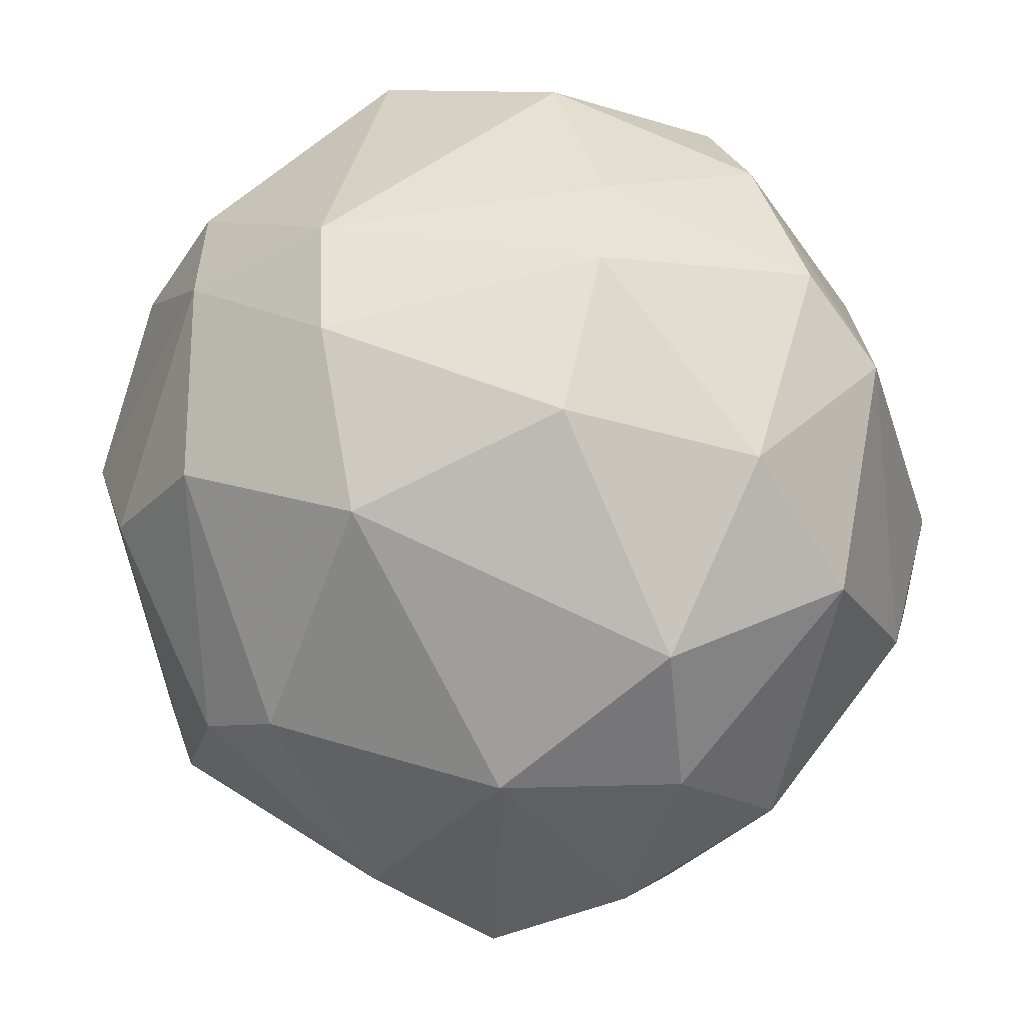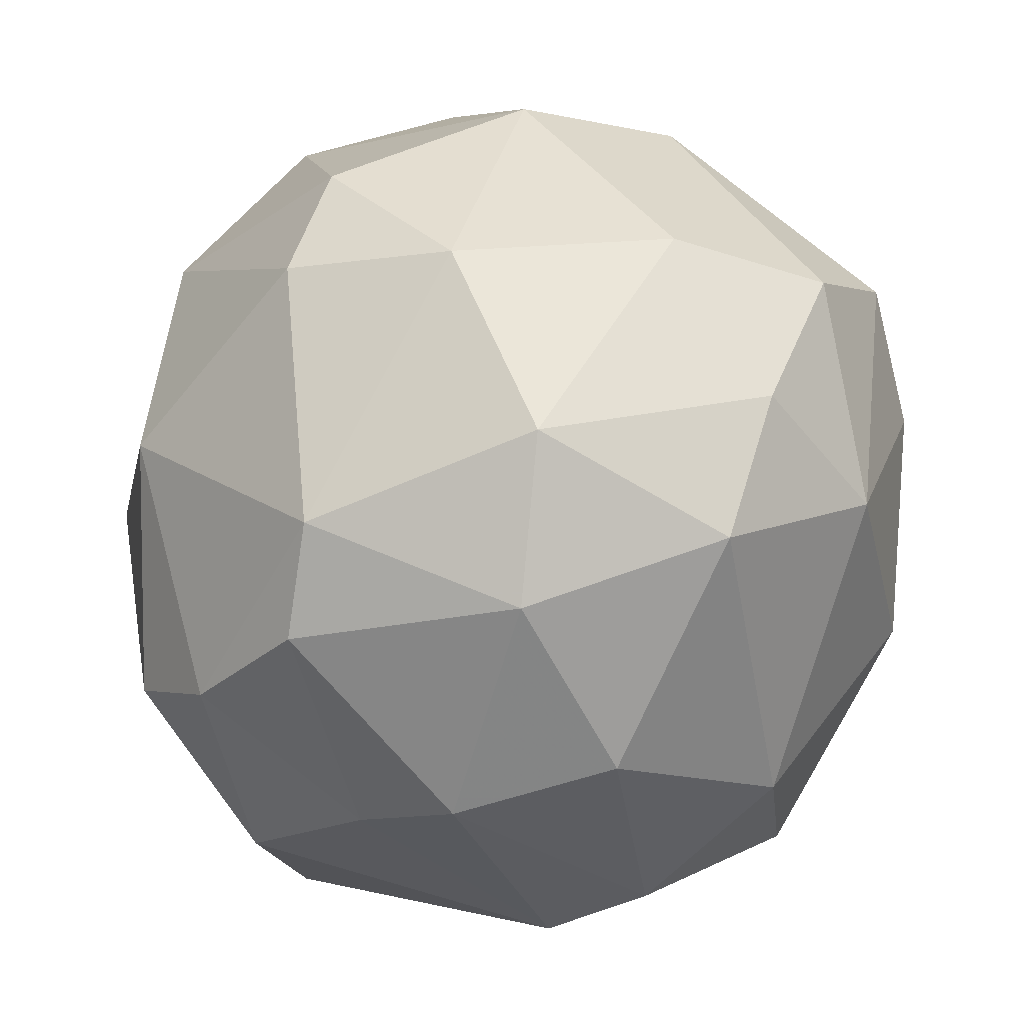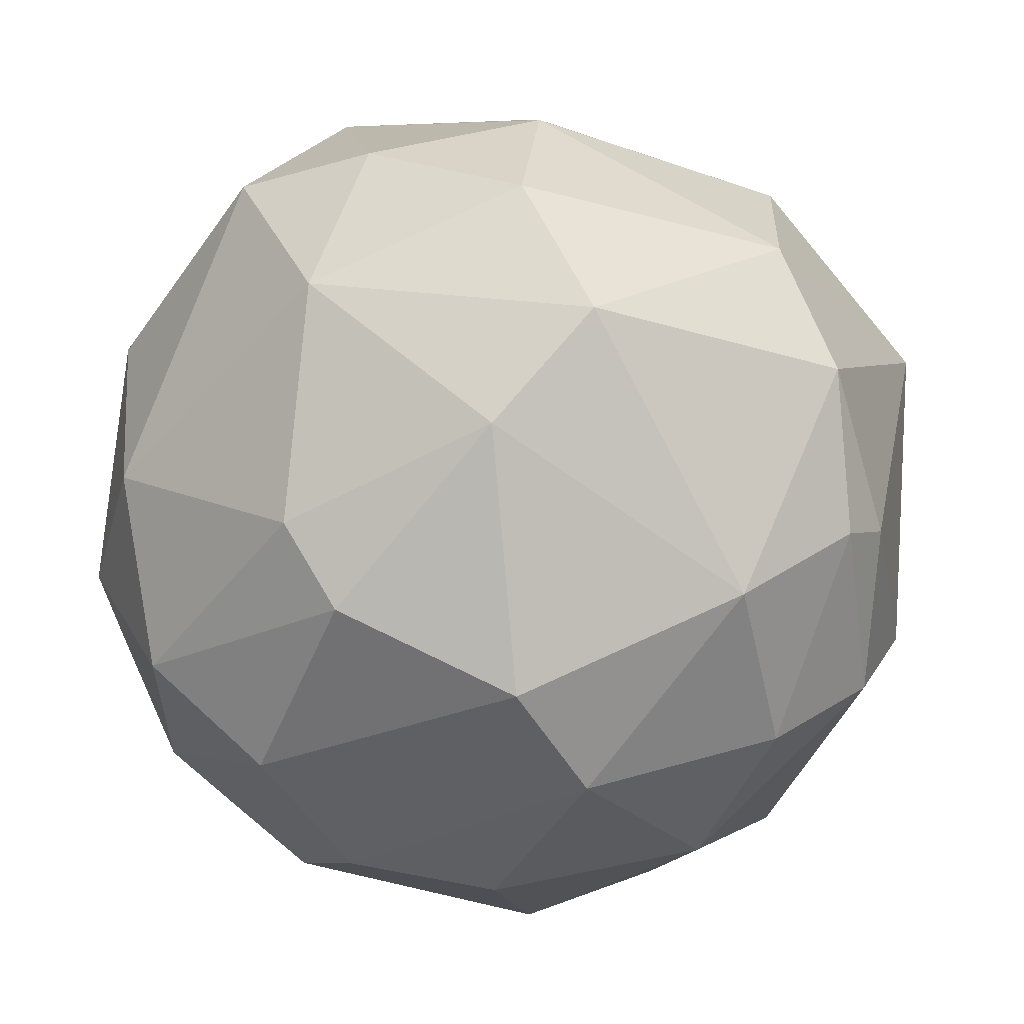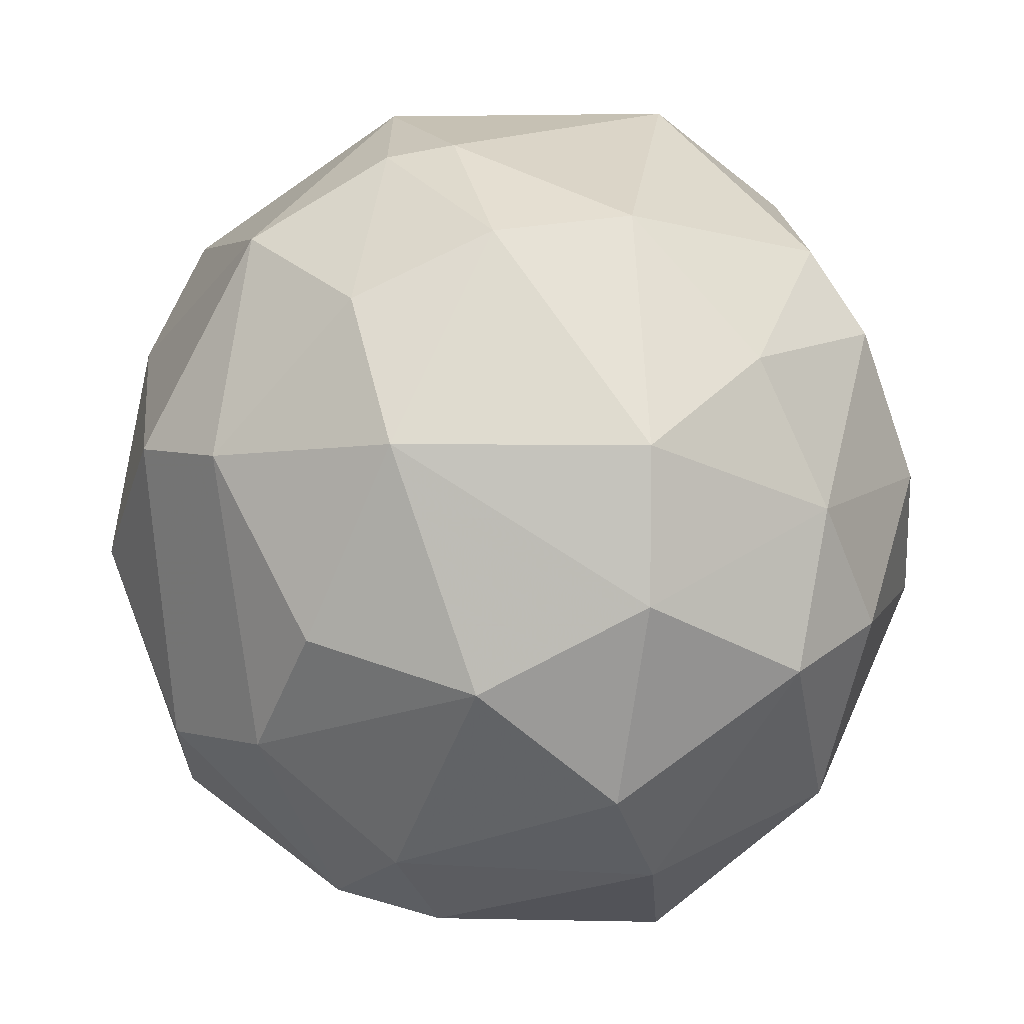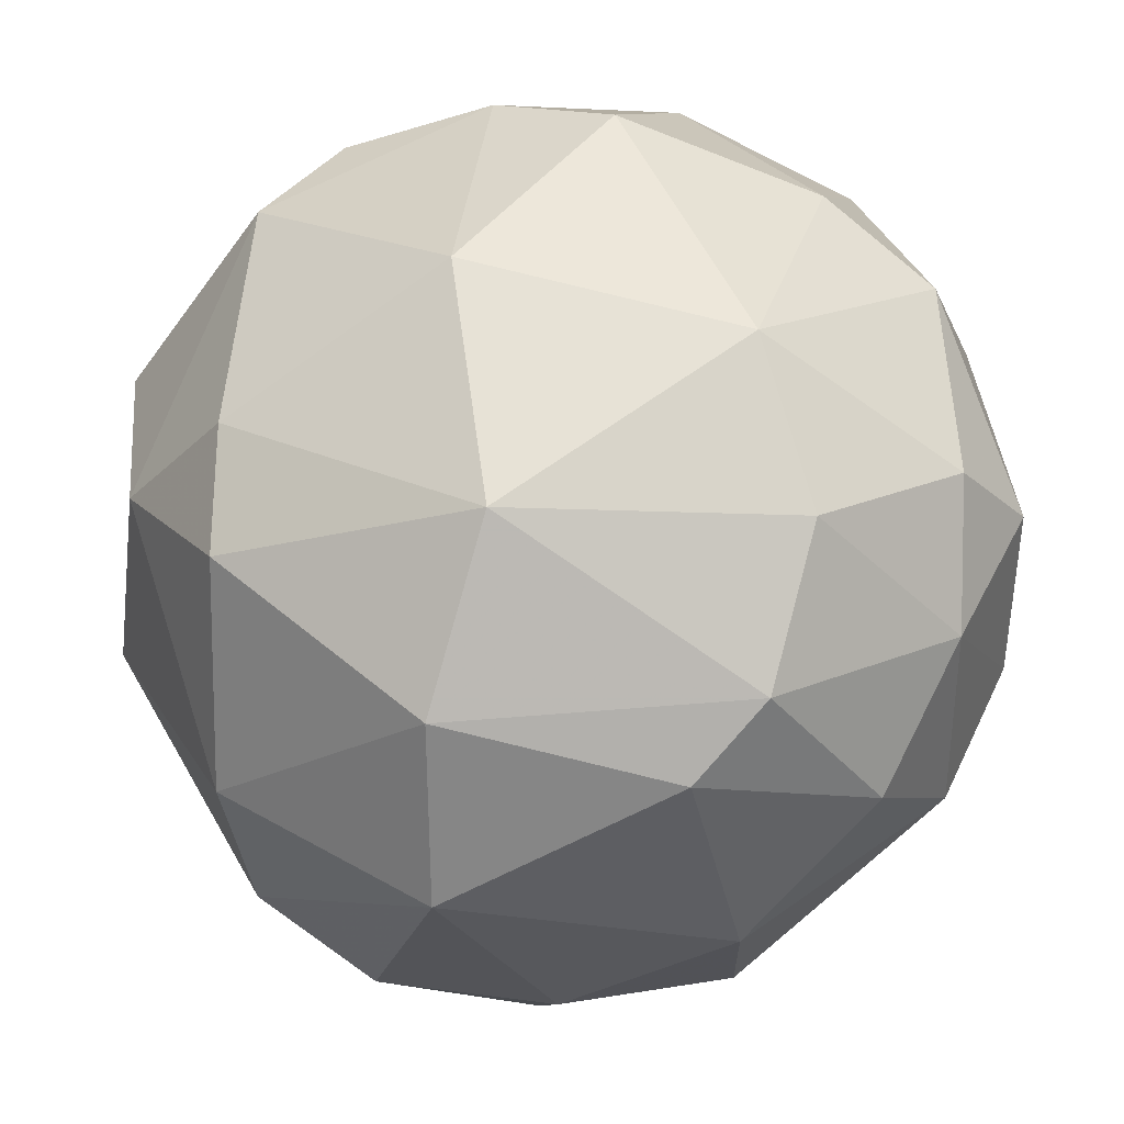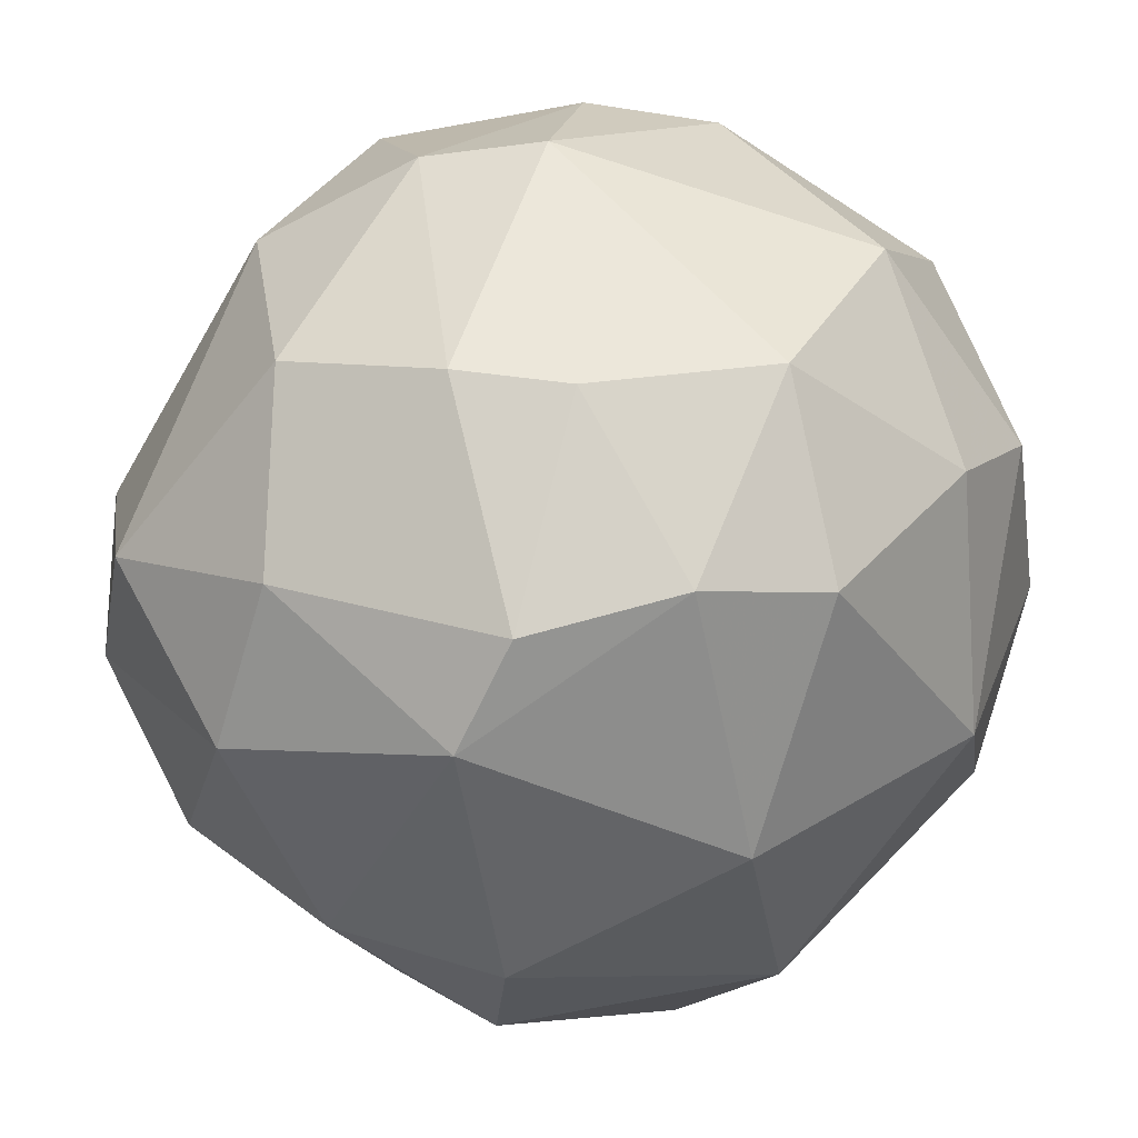
<metadata>
{"format":"obj","ext":"obj","renderer":"f3d","projection":"perspective","resolution":1024,"background":"white","views":[{"elev":44.1,"azim":-56.8,"up":"+Y"},{"elev":57.4,"azim":-167.8,"up":"+Z"},{"elev":1.6,"azim":-67.9,"up":"+Z"},{"elev":-62.1,"azim":-0.3,"up":"+Z"},{"elev":-21.4,"azim":74.0,"up":"+Y"},{"elev":57.3,"azim":37.9,"up":"+Y"}]}
</metadata>
<code>
v -0.02266 -0.04432 -0.1245
v -0.01862 -0.07456 -0.1204
v -0.01862 -0.09473 -0.1103
v -0.004503 -0.05641 -0.00344
v 0.009618 -0.0181 -0.08411
v 0.009618 -0.01002 -0.05388
v 0.009618 -0.03019 -0.1002
v 0.02374 -0.07254 -0.07605
v -0.05897 -0.07053 0.000604
v -0.03073 -0.09877 -0.009494
v -0.01661 -0.0181 -0.009494
v -0.01661 -0.02616 -0.1164
v -0.01661 -0.005993 -0.0216
v -0.002488 -0.1008 -0.09419
v -0.002488 -0.003971 -0.03975
v -0.07711 -0.1089 -0.06998
v -0.07711 -0.05037 -0.00545
v -0.04887 -0.01205 -0.1083
v -0.04887 -0.01205 -0.0115
v -0.08922 -0.0907 -0.02966
v -0.08922 -0.02012 -0.08209
v -0.08922 -0.03827 -0.09622
v -0.01056 0.004091 -0.06999
v 0.02577 -0.04835 -0.06797
v -0.0751 -0.02818 -0.009494
v -0.0751 -0.04634 -0.1124
v 0.003559 -0.06044 -0.1144
v -0.05694 0.004091 -0.08008
v -0.05694 -0.1189 -0.06192
v -0.05694 -0.1169 -0.03774
v -0.06098 -0.1089 -0.09218
v -0.04282 0.006113 -0.04177
v -0.04282 -0.06245 -0.1245
v -0.0287 -0.05842 0.004635
v -0.0287 0.006113 -0.04983
v -0.1013 -0.05641 -0.07201
v -0.1013 -0.04836 -0.05991
v -0.05493 -0.02818 -0.1164
v -0.05493 -0.09473 -0.1103
v -0.04081 -0.1169 -0.08613
v 0.005587 -0.09877 -0.02966
v 0.01971 -0.07456 -0.0337
v -0.08116 -0.08667 -0.09824
v -0.08116 -0.07658 -0.0115
v -0.06703 -0.06649 -0.1164
v -0.02064 -0.1169 -0.08008
v -0.006519 -0.07456 -0.00344
v 0.007602 -0.1048 -0.06394
v 0.007602 -0.08061 -0.1023
v -0.01459 -0.1169 -0.03572
v -0.01459 -0.003971 -0.09823
v -0.04685 -0.03223 0.002613
v -0.04685 -0.121 -0.06192
v -0.0872 -0.01406 -0.05387
v 0.01568 -0.06043 -0.1003
v 0.01568 -0.09473 -0.07201
v 0.01568 -0.03827 -0.02965
v -0.07107 6e-05 -0.06998
v -0.05291 -0.1068 -0.01957
v -0.09729 -0.07859 -0.0458
v -0.09326 -0.08061 -0.08411
v -0.09326 -0.04836 -0.02563
v -0.06502 -0.00195 -0.03371
v -0.06502 -0.01002 -0.09824
f 64 38 26
f 62 54 37
f 42 24 57
f 24 6 57
f 54 62 25
f 24 55 7
f 25 19 63
f 54 25 63
f 50 53 46
f 34 11 52
f 11 19 52
f 9 34 52
f 19 25 52
f 34 9 10
f 59 50 10
f 9 59 10
f 47 34 10
f 37 54 21
f 42 47 41
f 56 42 41
f 10 50 41
f 47 10 41
f 62 20 44
f 20 59 44
f 59 9 44
f 29 53 30
f 53 50 30
f 59 20 30
f 50 59 30
f 16 29 30
f 20 16 30
f 29 16 31
f 28 51 18
f 19 11 13
f 28 35 23
f 51 28 23
f 7 55 27
f 2 1 27
f 39 2 3
f 14 46 3
f 11 34 4
f 47 42 4
f 34 47 4
f 57 11 4
f 42 57 4
f 38 1 33
f 39 45 33
f 1 2 33
f 2 39 33
f 20 62 60
f 62 37 60
f 16 20 60
f 61 16 60
f 61 22 43
f 45 39 43
f 16 61 43
f 39 31 43
f 31 16 43
f 1 38 12
f 51 7 12
f 18 51 12
f 38 18 12
f 27 1 12
f 7 27 12
f 35 28 32
f 63 19 32
f 13 35 32
f 19 13 32
f 42 56 8
f 24 42 8
f 55 24 8
f 53 29 40
f 46 53 40
f 29 31 40
f 31 39 40
f 39 3 40
f 3 46 40
f 6 24 5
f 7 51 5
f 24 7 5
f 51 23 5
f 23 6 5
f 14 56 48
f 50 46 48
f 46 14 48
f 56 41 48
f 41 50 48
f 25 62 17
f 9 52 17
f 52 25 17
f 62 44 17
f 44 9 17
f 54 63 58
f 21 54 58
f 32 28 58
f 63 32 58
f 22 21 64
f 28 18 64
f 18 38 64
f 58 28 64
f 21 58 64
f 56 14 49
f 27 55 49
f 2 27 49
f 3 2 49
f 14 3 49
f 8 56 49
f 55 8 49
f 22 61 36
f 21 22 36
f 37 21 36
f 60 37 36
f 61 60 36
f 57 6 15
f 11 57 15
f 35 13 15
f 13 11 15
f 23 35 15
f 6 23 15
f 38 33 26
f 33 45 26
f 43 22 26
f 45 43 26
f 22 64 26

</code>
